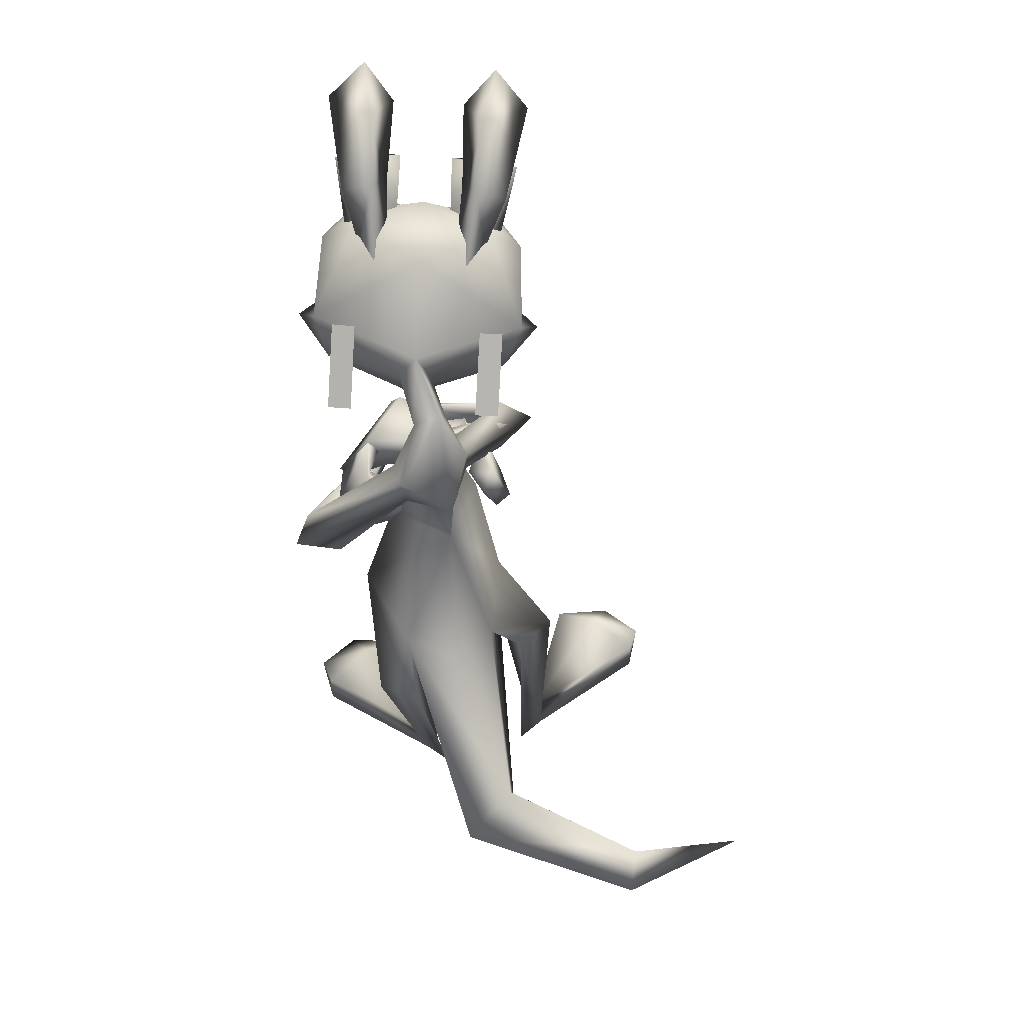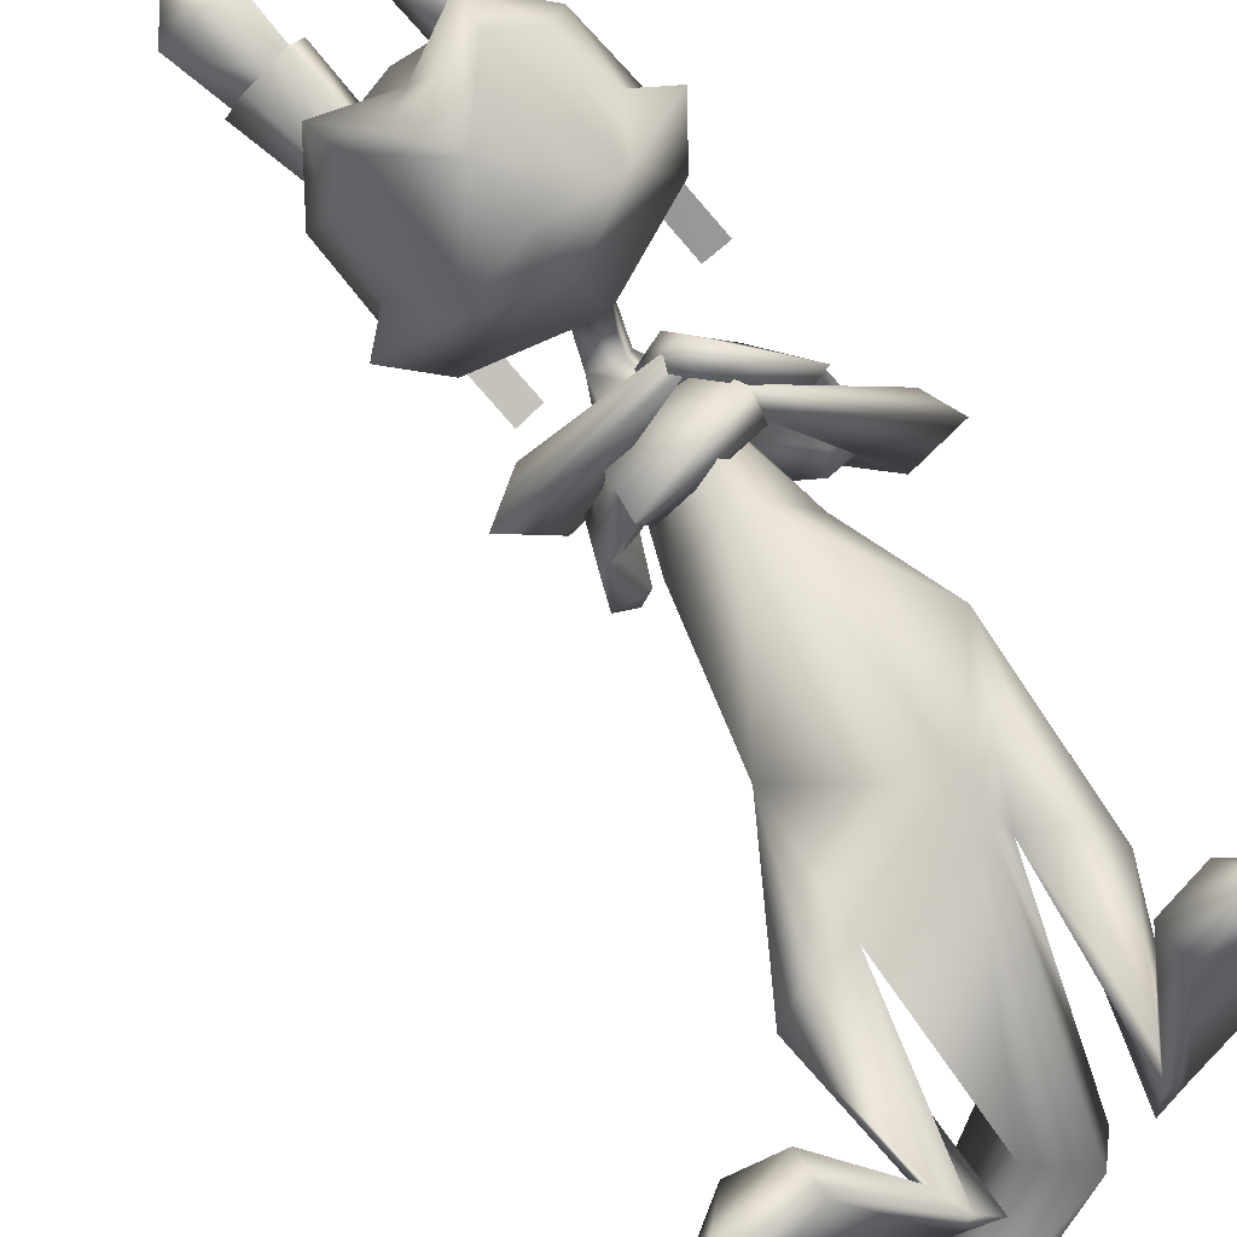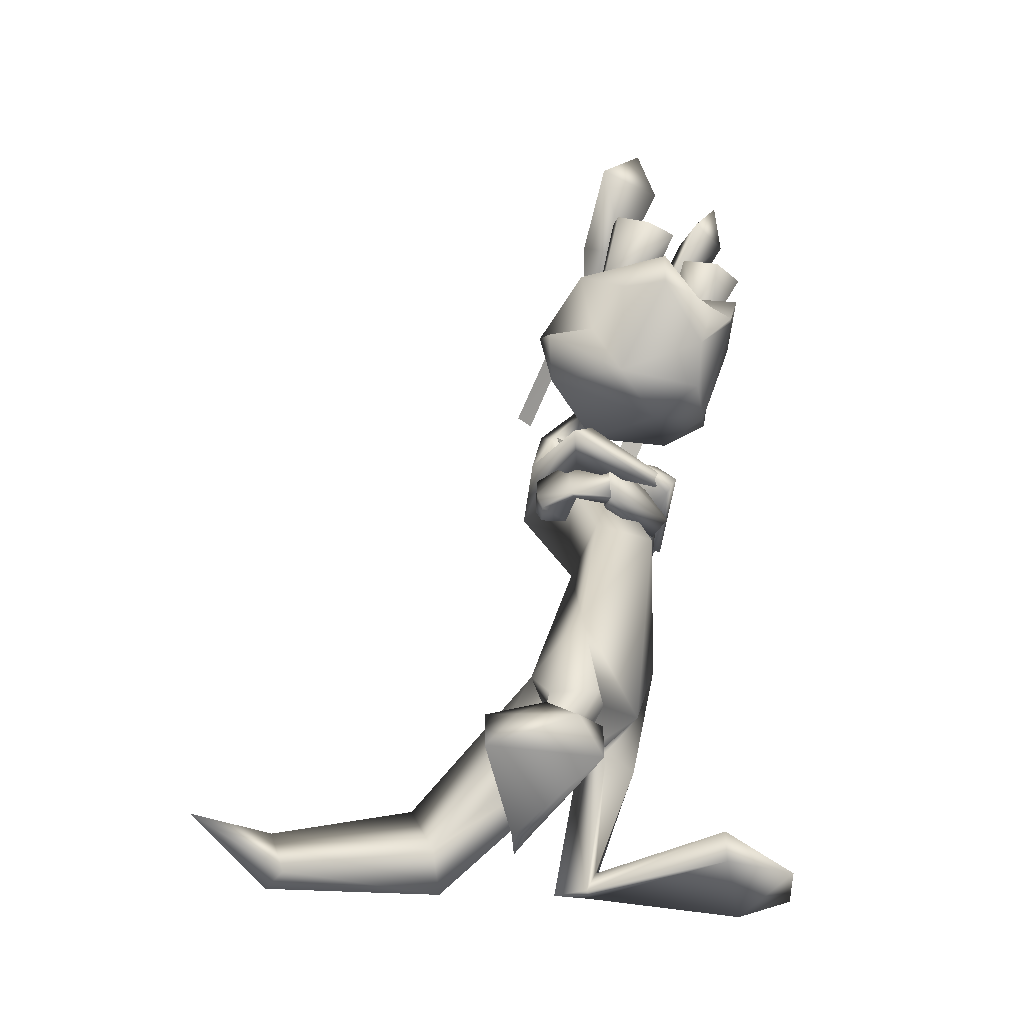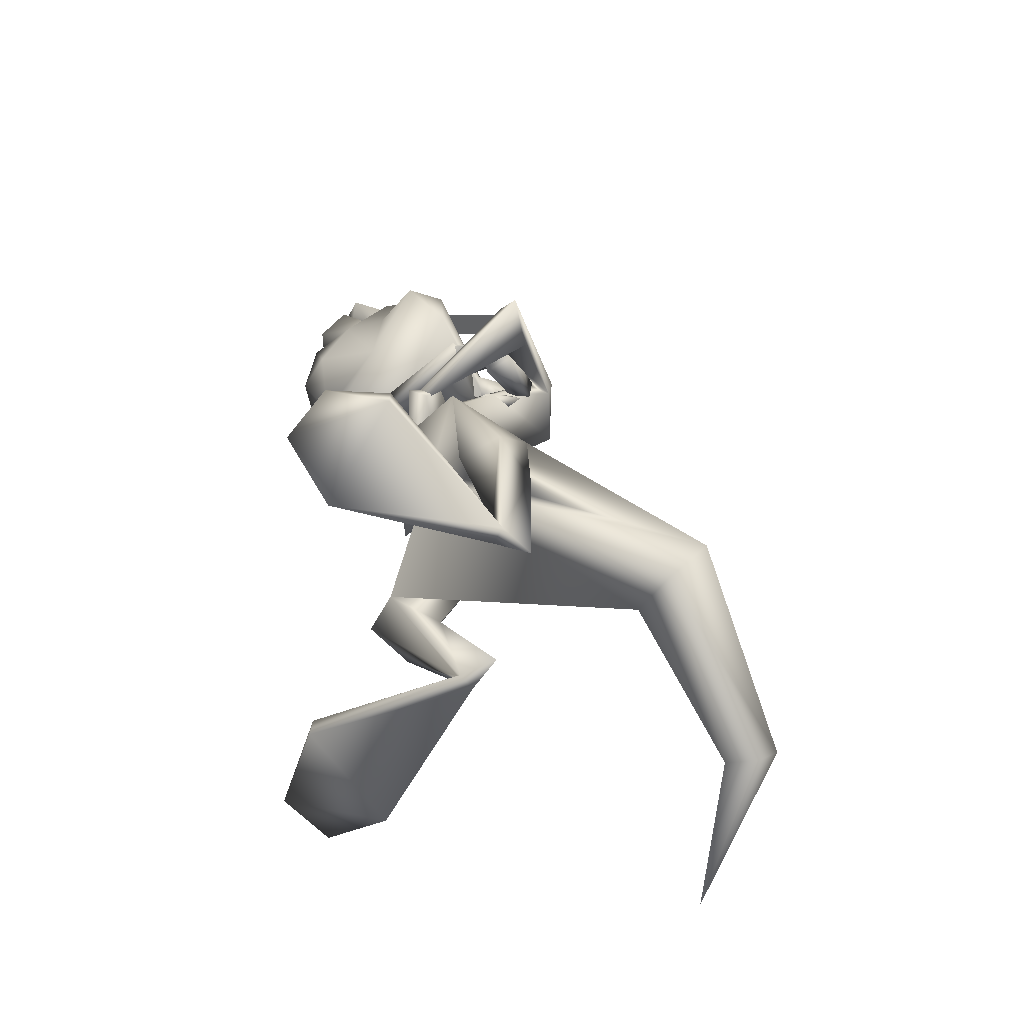
<metadata>
{"format":"obj","ext":"obj","renderer":"f3d","projection":"perspective","resolution":1024,"background":"white","views":[{"elev":48.2,"azim":155.4,"up":"+Y"},{"elev":54.2,"azim":-29.6,"up":"+Z"},{"elev":-41.0,"azim":-67.1,"up":"+Y"},{"elev":-74.6,"azim":71.8,"up":"+Y"}]}
</metadata>
<code>
o Memory_Card_Icon
v 0.1184 3.434 -0.07885
v 0.006592 3.406 -0.1062
v 0.1445 3.093 -0.3513
v -0.06616 3.757 0.2459
v -0.1958 4.037 0.3787
v 0.05322 3.792 0.4211
v -0.01733 4.019 0.5508
v -0.03296 3.654 0.5291
v -0.1355 3.868 0.7085
v -0.1626 3.635 0.458
v -0.2988 3.844 0.6191
v -0.1719 3.67 0.3057
v -0.3291 3.928 0.4541
v -0.06616 3.757 0.2459
v -0.1958 4.037 0.3787
v -0.1958 4.037 0.3787
v -0.3291 3.928 0.4541
v -0.01733 4.019 0.5508
v -0.1355 3.868 0.7085
v -0.2988 3.844 0.6191
v -0.0918 3.411 -0.1199
v -0.04126 3.829 0.1472
v 0.3477 3.821 0.1091
v 0.4619 3.368 -0.06421
v -0.2312 3.646 0.1873
v -0.1875 3.635 0.4829
v 0.1108 3.625 0.6384
v 0.1821 3.886 0.449
v 0.4519 3.2 -0.3367
v 0.3884 3.102 -0.2485
v 0.4619 3.368 -0.06421
v 0.3872 3.22 -0.07324
v 0.45 2.61 -0.4463
v 0.3118 2.868 -0.335
v 0.3503 2.913 -0.2314
v 0.5378 2.907 -0.2029
v 0.502 3.048 -0.1938
v 0.4792 3.116 -0.04175
v -0.5879 0.1873 0.3484
v -0.9214 0.1873 0.3655
v -0.8713 0.1873 -0.08496
v -1.029 0.1875 0.1301
v -0.1252 0.1875 -0.1887
v -0.1699 0.1875 -0.2568
v -0.01099 0.1875 -0.314
v -0.8403 0.2253 -1.539
v -0.1782 0.2642 -1.422
v -0.1807 0.4885 -1.502
v -0.1152 0.2329 -1.545
v 0.2954 2.709 -0.2791
v 0.2666 2.602 -0.1045
v 0.3606 2.814 -0.168
v 0.469 2.691 0.08936
v 0.07397 2.097 0.1157
v 0.2666 2.602 -0.1045
v 0.3335 2.029 -0.1291
v 0.45 2.61 -0.4463
v 0.3008 2.1 0.3354
v 0.469 2.691 0.08936
v 0.1724 1.307 -0.2959
v 0.3335 2.029 -0.1291
v 0.4368 1.362 -0.4189
v -0.03955 1.432 0.06201
v 0.07397 2.097 0.1157
v -0.03955 1.432 0.06201
v 0.1724 1.307 -0.2959
v -0.3521 0.7847 0.008789
v -0.1169 0.77 -0.07568
v -0.2568 0.7969 0.217
v -0.09033 0.8267 0.176
v 0.4248 1.097 0.1675
v 0.2954 0.5166 -0.8706
v 0.5127 0.3979 -0.9324
v 0.4368 1.362 -0.4189
v 0.4001 0.8372 -1.046
v -0.1152 0.2329 -1.545
v 0.5127 0.3979 -0.9324
v -0.1782 0.2642 -1.422
v 0.2954 0.5166 -0.8706
v 0.4001 0.8372 -1.046
v -0.1807 0.4885 -1.502
v 0.4248 1.097 0.1675
v 0.3008 2.1 0.3354
v -0.2568 0.7969 0.217
v -0.1724 0.2988 -0.1853
v -0.09033 0.8267 0.176
v -0.1252 0.1875 -0.1887
v -0.3521 0.7847 0.008789
v -0.1699 0.1875 -0.2568
v -0.1169 0.77 -0.07568
v -0.01099 0.1875 -0.314
v -0.5876 0.3459 0.3489
v -0.7239 0.4453 0.1404
v -0.8704 0.3459 -0.0835
v -0.1724 0.2988 -0.1853
v 0.3606 2.814 -0.168
v -0.03931 2.53 0.166
v 0.2954 2.709 -0.2791
v -0.06006 2.389 0.06567
v 0.3118 2.868 -0.335
v 0.2954 2.709 -0.2791
v -0.2737 2.456 0.1384
v -0.06006 2.389 0.06567
v 0.3503 2.913 -0.2314
v -0.1008 2.615 0.1697
v -0.03931 2.53 0.166
v 0.387 2.625 0.3474
v -0.06006 2.389 0.06567
v 0.4075 2.531 0.376
v -0.06006 2.389 0.06567
v 0.4075 2.531 0.376
v -0.2737 2.456 0.1384
v -0.1008 2.615 0.1697
v 0.4158 2.612 0.3965
v 0.4055 2.695 0.3572
v 0.3008 2.659 0.2886
v 0.4153 2.575 0.4578
v 0.376 2.461 0.4128
v 0.5461 2.54 0.2061
v 0.4187 2.65 -0.04443
v 0.7324 2.431 0.1614
v 0.6978 2.742 0.08325
v 0.8203 2.456 0.2131
v 0.5415 2.603 0.008789
v 0.4126 2.708 0.007813
v 0.6311 2.533 -0.2205
v 0.5195 2.549 -0.1438
v 0.6047 2.617 -0.1135
v 0.6018 2.52 -0.04199
v 0.4187 2.656 -0.002197
v 0.5278 2.622 0.0105
v 0.458 2.698 0.01343
v -0.003418 3.155 -0.08911
v 0.4792 3.116 -0.04175
v 0.272 2.934 0.4006
v -0.05762 3.025 0.3347
v 0.3872 3.22 -0.07324
v -0.1729 3.28 0.2195
v -0.2324 3.266 -0.00659
v -0.0918 3.411 -0.1199
v -0.2312 3.646 0.1873
v -0.1729 3.474 0.6533
v -0.09619 3.358 0.8062
v -0.2229 3.616 0.6777
v 0.08496 3.201 0.7556
v -0.2375 3.46 0.4343
v 0.4619 3.368 -0.06421
v 0.02856 3.38 0.8484
v 0.1108 3.625 0.6384
v -0.1875 3.635 0.4829
v 0.1221 3.728 0.07129
v -0.000977 3.775 0.1199
v 0.01294 4.096 0.1868
v -0.1426 3.988 0.1804
v 0.006836 3.994 0.3674
v 0.09082 3.806 0.2439
v -0.1426 3.988 0.1804
v -0.000977 3.775 0.1199
v 0.006836 3.994 0.3674
v 0.09082 3.806 0.2439
v -0.115 4.343 0.3586
v -0.3586 4.324 0.3948
v -0.1135 4.272 0.6138
v -0.3586 4.324 0.3948
v -0.1135 4.272 0.6138
v -0.2698 4.459 0.572
v -0.2698 4.459 0.572
v 0.1301 2.928 0.7009
v 0.7012 2.426 -0.2095
v 0.7563 2.336 -0.1318
v 0.7527 2.339 0.003662
v 0.7722 2.688 -0.1069
v 0.6951 2.728 0.08496
v 0.8948 2.431 0.03223
v 0.8042 2.467 0.2014
v 0.8391 2.459 0.06348
v 0.7383 2.454 0.1611
v 0.8599 2.344 -0.09204
v 0.78 2.481 -0.1943
v 0.6523 2.539 -0.2632
v 0.7134 2.622 -0.2593
v 0.6128 2.617 -0.1663
v 0.7378 2.652 -0.04517
v 0.6423 2.666 0.07056
v 0.8179 3.158 -0.05542
v 0.9138 3.147 0.01319
v 0.6809 3.474 0.1875
v 0.7754 3.46 0.2578
v 0.5093 3.797 0.5188
v 0.2952 3.809 0.5359
v 0.4561 4.083 0.6877
v 0.2136 4.035 0.6602
v 0.282 3.677 0.6785
v 0.1834 3.89 0.8599
v 0.4202 3.676 0.7344
v 0.3574 3.89 0.9304
v 0.5393 3.72 0.6428
v 0.4939 3.986 0.8442
v 0.5093 3.797 0.5188
v 0.4561 4.083 0.6877
v 0.4561 4.083 0.6877
v 0.2136 4.035 0.6602
v 0.4939 3.986 0.8442
v 0.1834 3.89 0.8599
v 0.3574 3.89 0.9304
v 0.8469 3.477 0.325
v 0.5615 3.872 0.4329
v 0.6707 3.709 0.6147
v 0.4165 3.677 0.7693
v 0.5684 3.135 -0.2715
v 0.5327 3.231 -0.004148
v 0.6951 2.859 -0.3801
v 0.6895 2.901 -0.2766
v 0.4204 0.1846 0.5686
v 0.9268 0.1838 0.4587
v 0.646 0.1875 0.8159
v 0.8875 0.187 0.7239
v 0.468 0.2202 -0.1411
v 0.4749 0.2317 -0.3103
v 0.5479 0.22 -0.1584
v -0.08936 0.3455 -1.645
v 0.6636 2.721 -0.3716
v 0.6108 2.535 -0.08521
v 0.6597 2.818 -0.2459
v 0.5588 2.05 0.1633
v 0.6108 2.535 -0.08521
v 0.6602 1.416 -0.2375
v 0.7312 1.591 0.1641
v 0.5588 2.05 0.1633
v 0.7312 1.591 0.1641
v 0.7793 0.8362 -0.0647
v 0.6602 1.416 -0.2375
v 0.6282 0.8882 -0.262
v 0.6091 0.9124 0.07129
v 0.5129 1.005 -0.03272
v 0.6555 0.5701 -1.069
v -0.08936 0.3455 -1.645
v 0.6555 0.5701 -1.069
v 0.6091 0.9124 0.07129
v 0.5129 1.005 -0.03272
v 0.5281 0.3376 -0.1182
v 0.468 0.2202 -0.1411
v 0.7793 0.8362 -0.0647
v 0.5479 0.22 -0.1584
v 0.6282 0.8882 -0.262
v 0.4749 0.2317 -0.3103
v 0.4204 0.343 0.5706
v 0.6638 0.4434 0.5181
v 0.9255 0.3423 0.4614
v 0.5281 0.3376 -0.1182
v 0.6597 2.818 -0.2459
v 0.6636 2.721 -0.3716
v 0.9128 2.334 0.02344
v 0.9651 2.234 -0.1335
v 0.6951 2.859 -0.3801
v 1.168 2.248 -0.01221
v 0.6636 2.721 -0.3716
v 0.9651 2.234 -0.1335
v 0.6895 2.901 -0.2766
v 1.073 2.377 0.04224
v 0.9128 2.334 0.02344
v 0.9651 2.234 -0.1335
v 0.5007 2.508 0.2573
v 0.4998 2.4 0.26
v 0.9651 2.234 -0.1335
v 1.168 2.248 -0.01221
v 0.4998 2.4 0.26
v 1.073 2.377 0.04224
v 0.5022 2.462 0.3135
v 0.4729 2.563 0.2952
v 0.5166 2.4 0.3613
v 0.5422 2.58 0.1863
v 0.533 2.322 0.2649
v 0.3196 2.404 0.1609
v 0.2166 2.613 0.01831
v 0.1294 2.246 0.1465
v 0.09888 2.564 0.1831
v 0.06201 2.24 0.2139
v 0.1396 2.539 0.08423
v 0.2683 2.63 0.08643
v -0.03979 2.675 -0.05103
v 0.05127 2.652 0.05444
v 0.08838 2.63 -0.05029
v 0.04077 2.532 0.02368
v 0.2539 2.596 0.05371
v 0.1592 2.551 0.09253
v 0.23 2.615 0.104
v 0.7971 3.211 0.2903
v 0.5193 3.065 0.6082
v 0.5327 3.231 -0.004148
v 0.6511 3.338 0.6101
v 0.8647 3.343 0.5132
v 0.8469 3.477 0.325
v 0.6707 3.709 0.6147
v 0.2944 3.507 0.8748
v 0.2908 3.653 0.9214
v 0.1418 3.375 0.9192
v 0.5056 3.512 0.7864
v 0.4165 3.677 0.7693
v 0.5291 3.757 0.2644
v 0.4663 4.128 0.4016
v 0.563 3.815 0.3889
v 0.5813 4.039 0.5237
v 0.3425 4.017 0.5266
v 0.4062 3.83 0.3948
v 0.5813 4.039 0.5237
v 0.3425 4.017 0.5266
v 0.563 3.815 0.3889
v 0.4062 3.83 0.3948
v 0.386 4.379 0.5962
v 0.5129 4.385 0.8079
v 0.1965 4.294 0.761
v 0.5129 4.385 0.8079
v 0.1965 4.294 0.761
v 0.3052 4.5 0.8447
v 0.3052 4.5 0.8447
v 0.135 2.353 -0.2446
v 0.09936 2.202 -0.06592
v 0.08594 2.241 -0.1951
v 0.06811 2.573 -0.02637
v -0.03027 2.273 0.01221
v 0.1028 2.551 0.1772
v 0.07129 2.257 0.2039
v 0.0376 2.285 0.02173
v 0.1211 2.267 0.1548
v -0.01416 2.235 -0.1477
v 0.05762 2.399 -0.2075
v 0.1794 2.479 -0.2632
v 0.1187 2.554 -0.23
v 0.2258 2.524 -0.1499
v 0.1179 2.511 -0.01489
v 0.1343 2.512 0.1055
v 0.9138 3.147 0.01319
v 0.8179 3.158 -0.05542
v 0.7754 3.46 0.2578
v 0.6809 3.474 0.1875
v 0.2561 3.119 -0.3215
f 1 2 3
f 4 5 6
f 6 5 7
f 6 7 8
f 8 7 9
f 8 9 10
f 10 9 11
f 10 11 12
f 12 11 13
f 12 13 14
f 14 13 15
f 16 17 18
f 19 18 20
f 18 17 20
f 21 22 23
f 24 21 23
f 22 21 25
f 26 27 28
f 26 22 25
f 28 22 26
f 28 23 22
f 29 30 31
f 31 30 32
f 33 34 29
f 29 34 30
f 35 30 34
f 36 30 35
f 36 37 30
f 30 37 32
f 32 37 38
f 39 40 41
f 41 40 42
f 43 44 45
f 46 47 48
f 46 49 47
f 50 33 51
f 52 51 53
f 52 53 36
f 54 55 56
f 55 57 56
f 58 59 54
f 54 59 55
f 60 61 62
f 63 61 60
f 64 61 63
f 65 66 67
f 66 68 67
f 69 65 67
f 69 70 65
f 70 68 66
f 65 70 71
f 66 72 70
f 70 72 71
f 72 73 71
f 74 75 66
f 75 72 66
f 76 77 78
f 79 78 77
f 80 81 79
f 81 78 79
f 82 83 63
f 63 83 64
f 84 85 86
f 87 86 85
f 84 88 85
f 85 88 89
f 86 87 90
f 87 91 90
f 39 92 40
f 93 40 92
f 88 90 89
f 89 90 91
f 94 42 93
f 40 93 42
f 42 94 41
f 92 39 43
f 44 41 94
f 43 95 92
f 92 95 93
f 44 94 95
f 93 95 94
f 51 52 50
f 50 34 33
f 35 52 36
f 96 97 98
f 97 99 98
f 100 101 102
f 101 103 102
f 104 100 105
f 105 100 102
f 97 96 105
f 96 104 105
f 106 107 108
f 108 107 109
f 110 111 112
f 113 112 114
f 112 111 114
f 106 113 107
f 107 113 114
f 43 39 44
f 44 39 41
f 115 116 117
f 117 116 118
f 119 118 116
f 120 119 116
f 119 121 118
f 122 117 123
f 121 123 118
f 118 123 117
f 122 115 117
f 124 119 120
f 121 119 124
f 122 125 115
f 115 125 116
f 116 125 120
f 123 121 122
f 121 124 122
f 125 122 124
f 124 120 125
f 126 127 128
f 126 129 127
f 126 128 129
f 130 127 131
f 131 127 129
f 129 128 132
f 127 130 128
f 132 128 130
f 131 129 132
f 133 134 135
f 135 136 133
f 133 137 134
f 138 139 136
f 138 140 139
f 140 138 141
f 142 143 144
f 145 143 142
f 141 146 144
f 141 138 146
f 144 146 142
f 139 140 133
f 140 147 137
f 140 137 133
f 145 148 143
f 136 142 146
f 149 143 148
f 149 144 143
f 149 150 144
f 150 141 144
f 151 152 153
f 154 153 152
f 155 156 153
f 153 156 151
f 157 158 159
f 160 159 158
f 153 154 161
f 161 154 162
f 153 161 155
f 163 155 161
f 157 159 164
f 159 165 164
f 162 166 161
f 161 166 163
f 164 165 167
f 135 168 136
f 168 145 136
f 139 133 136
f 142 136 145
f 146 138 136
f 169 170 171
f 172 173 174
f 173 175 174
f 174 175 176
f 175 177 176
f 171 178 176
f 174 176 178
f 178 171 170
f 179 178 169
f 178 170 169
f 179 169 180
f 179 180 181
f 182 183 181
f 181 183 172
f 172 183 173
f 173 183 184
f 179 181 172
f 183 176 184
f 184 176 177
f 171 176 182
f 183 182 176
f 182 180 169
f 182 169 171
f 172 174 179
f 174 178 179
f 180 182 181
f 185 186 187
f 187 186 188
f 189 190 191
f 190 192 191
f 190 193 192
f 193 194 192
f 193 195 194
f 195 196 194
f 195 197 196
f 197 198 196
f 197 199 198
f 199 200 198
f 201 202 203
f 204 205 202
f 202 205 203
f 206 23 207
f 24 23 206
f 207 208 206
f 209 28 27
f 209 208 207
f 28 209 207
f 28 207 23
f 29 31 210
f 31 211 210
f 33 29 212
f 29 210 212
f 213 212 210
f 36 213 210
f 36 210 37
f 210 211 37
f 211 38 37
f 214 215 216
f 215 217 216
f 218 219 220
f 46 48 221
f 46 221 49
f 222 223 33
f 224 53 223
f 224 36 53
f 225 56 226
f 226 56 57
f 58 225 59
f 225 226 59
f 227 62 61
f 228 227 61
f 229 228 61
f 230 231 232
f 232 231 233
f 234 231 230
f 234 230 235
f 235 232 233
f 230 71 235
f 232 235 236
f 235 71 236
f 236 71 73
f 74 232 75
f 75 232 236
f 76 237 77
f 238 77 237
f 80 238 81
f 81 238 237
f 82 228 83
f 228 229 83
f 239 240 241
f 242 241 240
f 239 241 243
f 241 244 243
f 240 245 242
f 242 245 246
f 214 216 247
f 248 247 216
f 243 244 245
f 244 246 245
f 249 248 217
f 216 217 248
f 217 215 249
f 247 218 214
f 220 249 215
f 218 247 250
f 247 248 250
f 220 250 249
f 248 249 250
f 223 222 224
f 222 33 212
f 213 36 224
f 251 252 253
f 253 252 254
f 255 256 257
f 257 256 258
f 259 260 255
f 260 256 255
f 253 260 251
f 251 260 259
f 261 262 263
f 262 264 263
f 265 266 267
f 268 269 266
f 266 269 267
f 261 263 268
f 263 269 268
f 218 220 214
f 220 215 214
f 270 271 272
f 271 273 272
f 274 272 273
f 275 272 274
f 274 273 276
f 277 278 271
f 276 273 278
f 273 271 278
f 277 271 270
f 279 275 274
f 276 279 274
f 277 270 280
f 270 272 280
f 272 275 280
f 278 277 276
f 276 277 279
f 280 279 277
f 279 280 275
f 281 282 283
f 281 283 284
f 281 284 282
f 285 286 283
f 286 284 283
f 284 287 282
f 283 282 285
f 287 285 282
f 286 287 284
f 288 135 134
f 135 288 289
f 288 134 290
f 291 289 292
f 291 292 293
f 293 294 291
f 295 296 297
f 145 295 297
f 294 296 298
f 294 298 291
f 296 295 298
f 292 288 293
f 293 290 147
f 293 288 290
f 145 297 148
f 289 298 295
f 149 148 297
f 149 297 296
f 149 296 299
f 299 296 294
f 300 301 302
f 303 302 301
f 304 301 305
f 301 300 305
f 306 307 308
f 309 308 307
f 301 310 303
f 310 311 303
f 301 304 310
f 312 310 304
f 306 313 307
f 307 313 314
f 311 310 315
f 310 312 315
f 313 316 314
f 135 289 168
f 168 289 145
f 292 289 288
f 295 145 289
f 298 289 291
f 317 318 319
f 320 321 322
f 322 321 323
f 321 324 323
f 323 324 325
f 318 324 326
f 321 326 324
f 326 319 318
f 327 317 326
f 326 317 319
f 327 328 317
f 327 329 328
f 330 329 331
f 329 320 331
f 320 322 331
f 322 332 331
f 327 320 329
f 331 332 324
f 332 325 324
f 318 330 324
f 331 324 330
f 330 317 328
f 330 318 317
f 320 327 321
f 321 327 326
f 328 329 330
f 333 334 335
f 334 336 335
f 337 3 1

</code>
